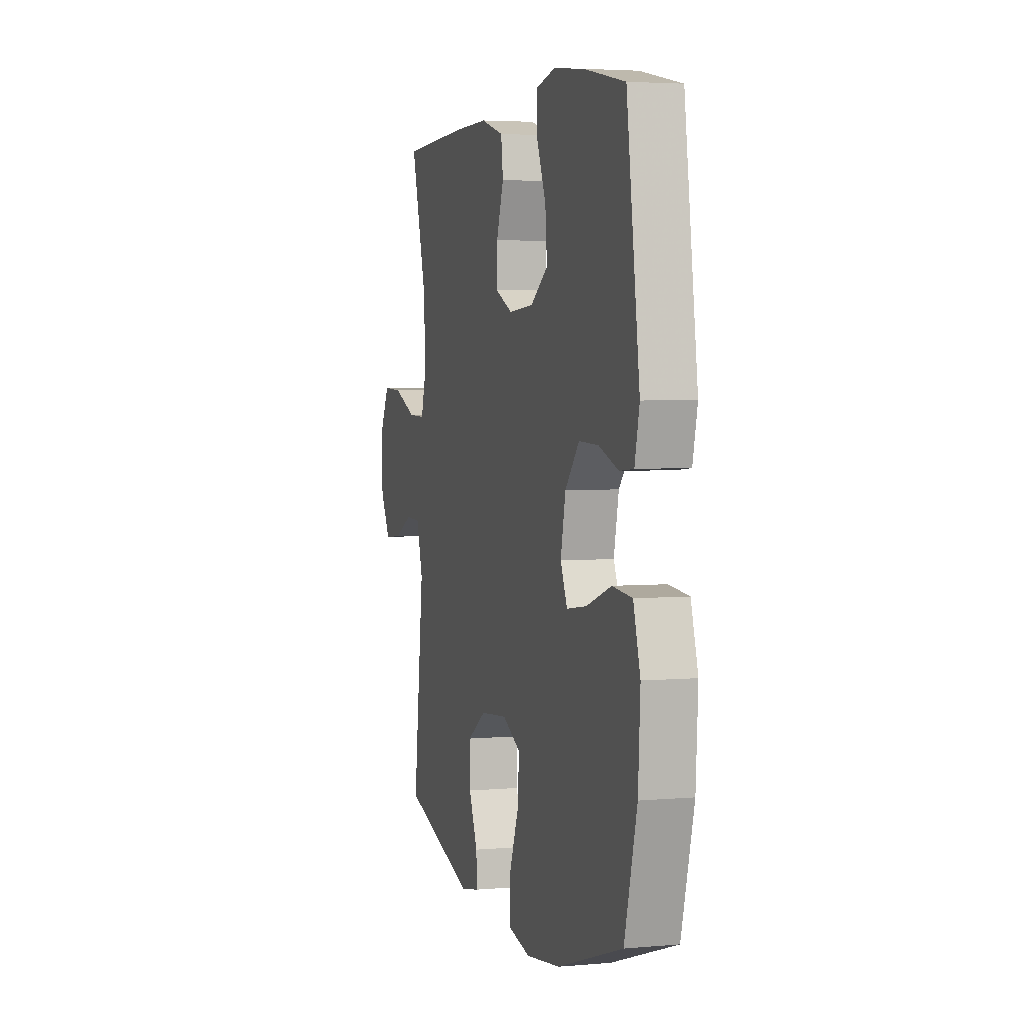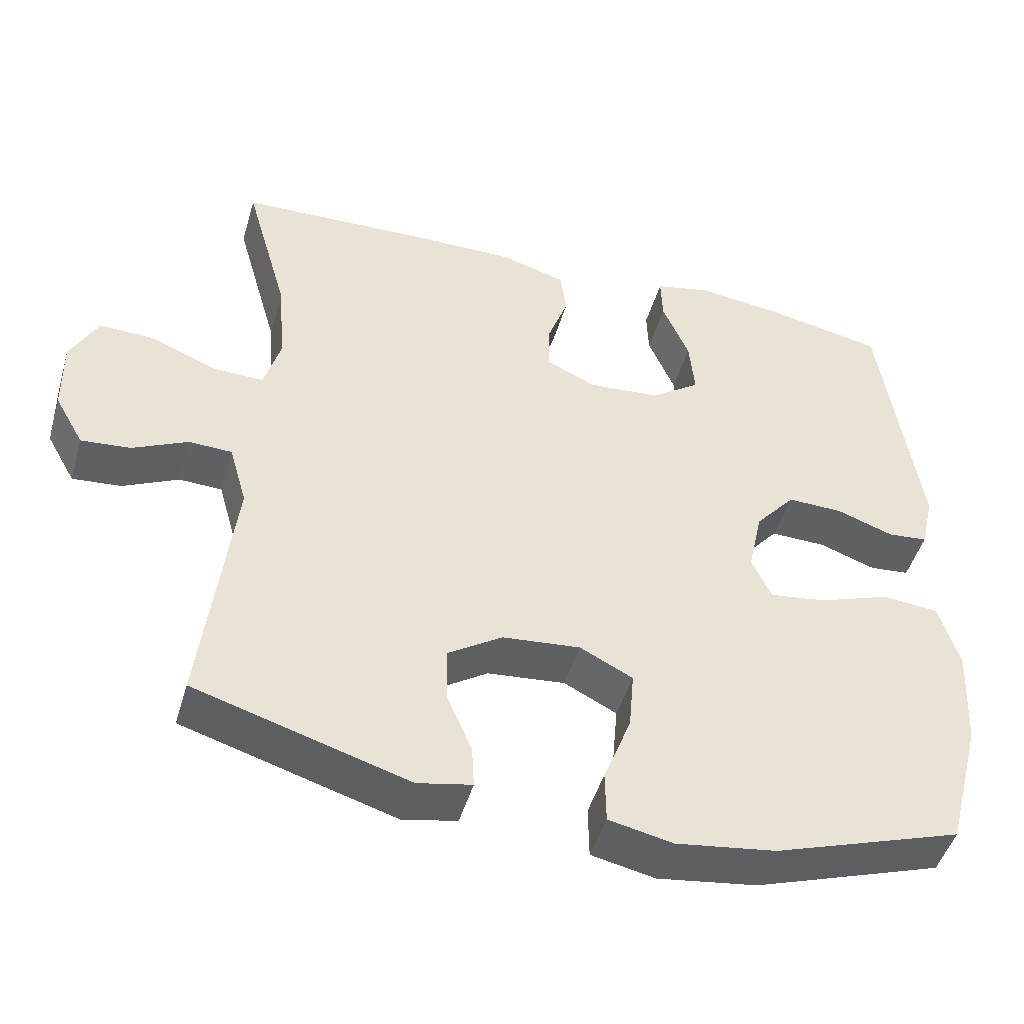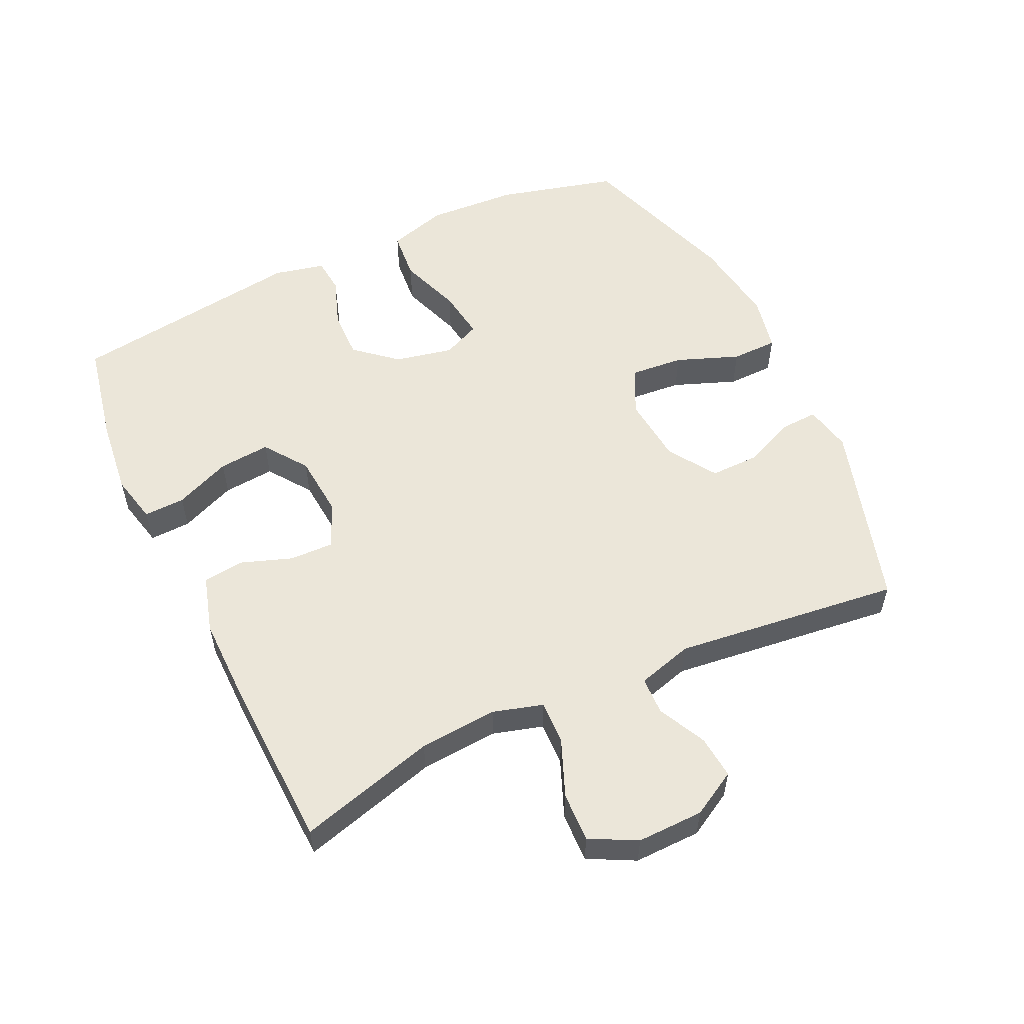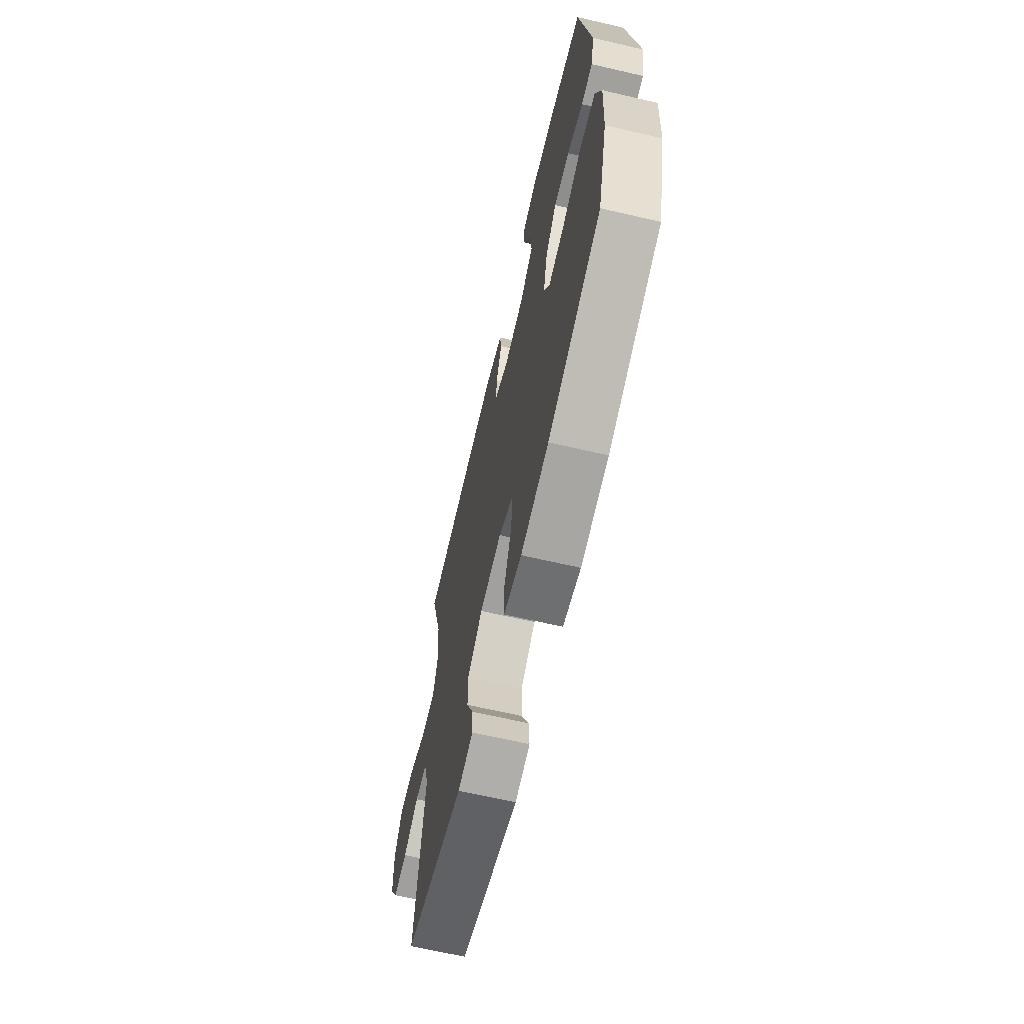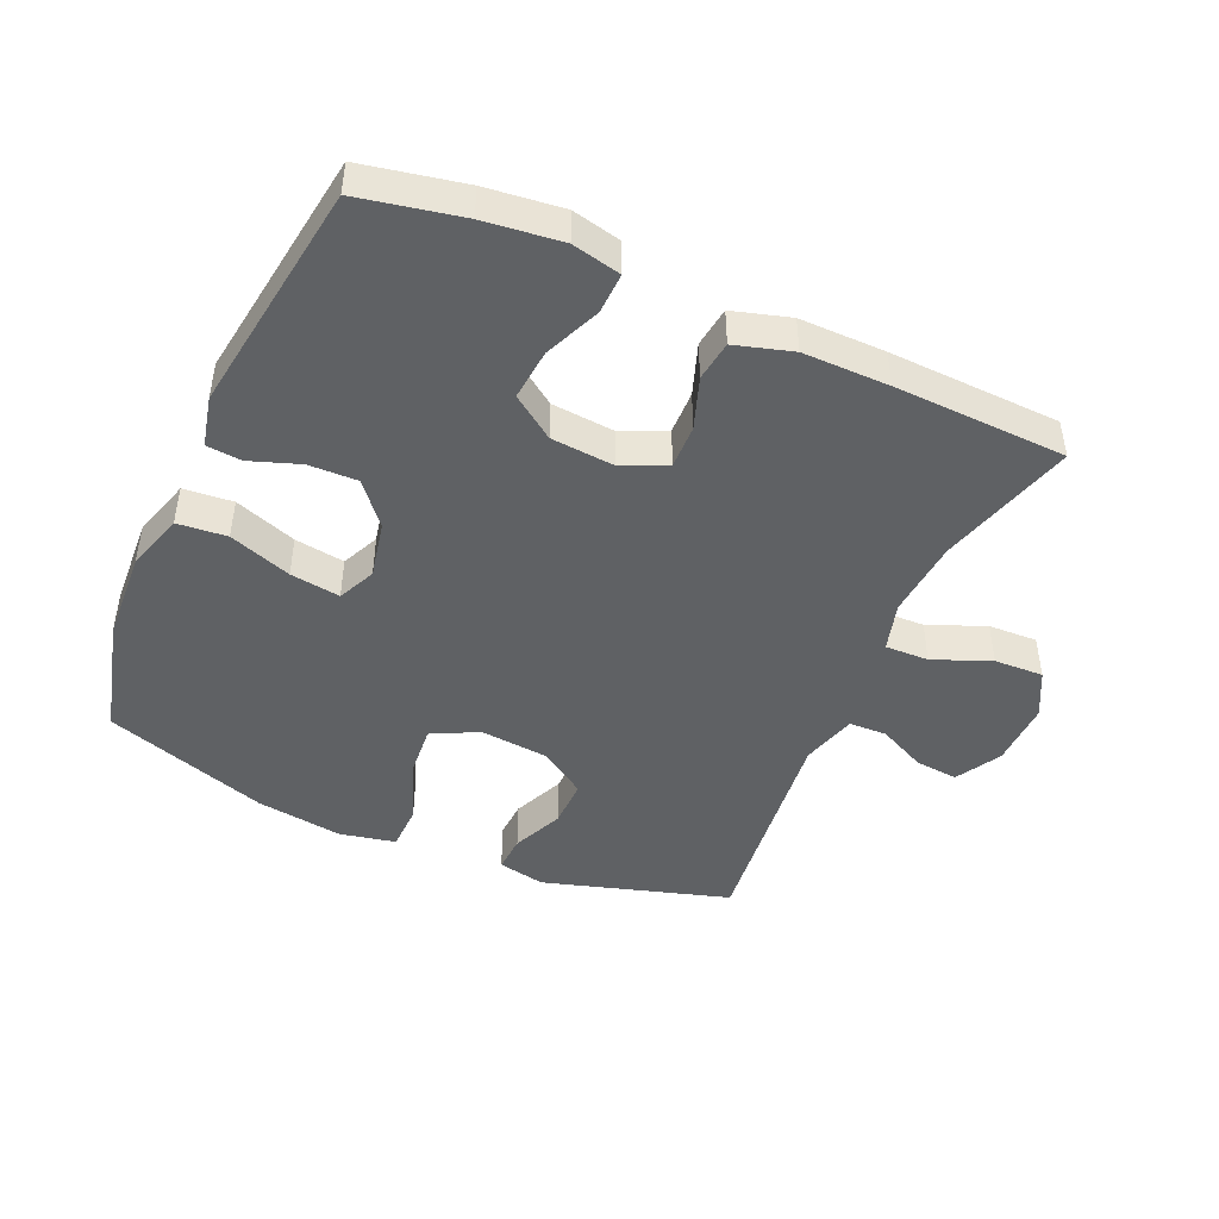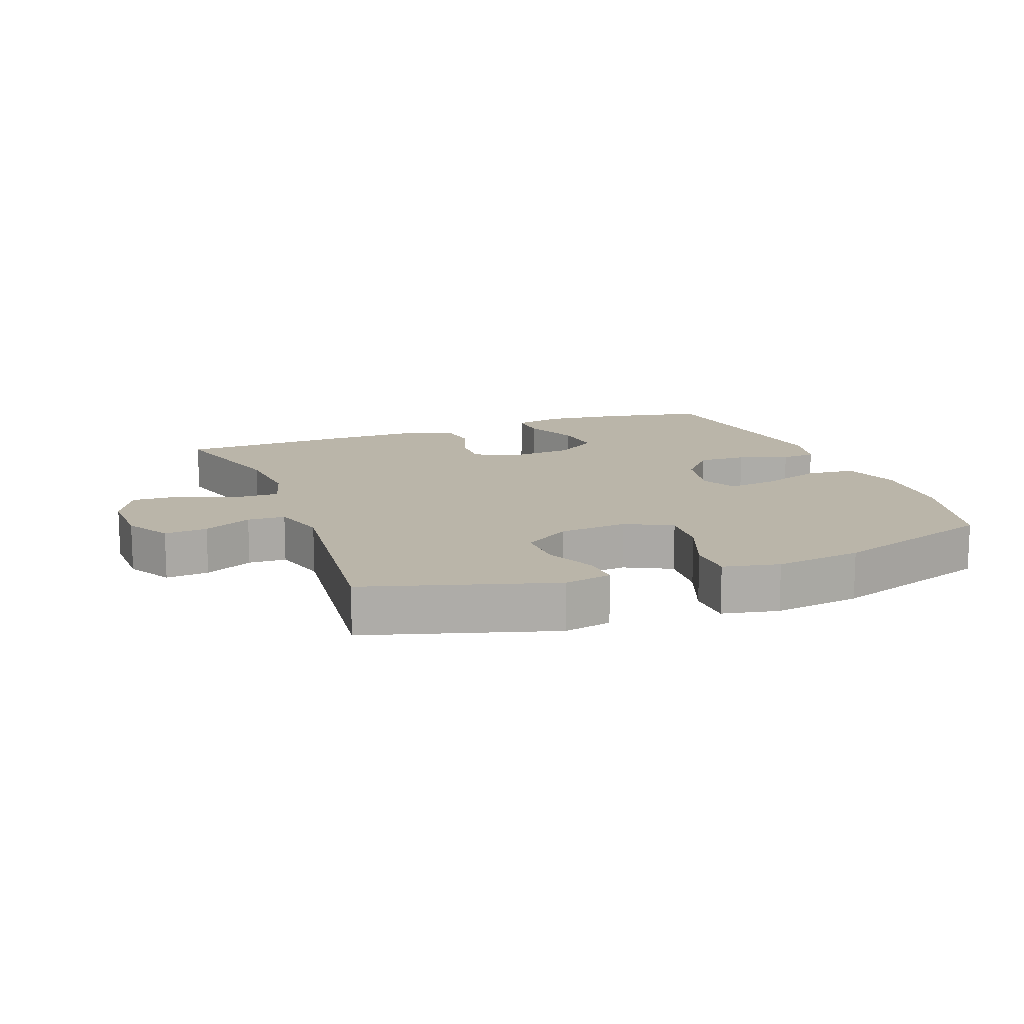
<metadata>
{"format":"obj","ext":"obj","renderer":"f3d","projection":"perspective","resolution":1024,"background":"white","views":[{"elev":3.9,"azim":-106.3,"up":"+Z"},{"elev":-47.5,"azim":163.9,"up":"+Z"},{"elev":55.2,"azim":64.7,"up":"+Y"},{"elev":-66.3,"azim":-103.1,"up":"+Z"},{"elev":-45.6,"azim":-24.0,"up":"+Y"},{"elev":13.5,"azim":159.2,"up":"+Y"}]}
</metadata>
<code>
v 0.5 0.07 -0.5
v 0.214 0.07 -0.586
v 0.141 0.07 -0.571
v 0.144 0.07 -0.514
v 0.178 0.07 -0.435
v 0.179 0.07 -0.36
v 0.106 0.07 -0.312
v 0.001 0.07 -0.302
v -0.07 0.07 -0.338
v -0.063 0.07 -0.419
v -0.026 0.07 -0.515
v -0.027 0.07 -0.586
v -0.113 0.07 -0.604
v -0.247 0.07 -0.585
v -0.5 0.07 -0.5
v -0.548 0.07 -0.317
v -0.556 0.07 -0.178
v -0.529 0.07 -0.087
v -0.453 0.07 -0.08
v -0.357 0.07 -0.114
v -0.28 0.07 -0.125
v -0.254 0.07 -0.067
v -0.273 0.07 0.022
v -0.327 0.07 0.085
v -0.402 0.07 0.083
v -0.478 0.07 0.056
v -0.532 0.07 0.061
v -0.55 0.07 0.139
v -0.5 0.07 0.5
v -0.343 0.07 0.532
v -0.224 0.07 0.546
v -0.149 0.07 0.529
v -0.151 0.07 0.466
v -0.187 0.07 0.38
v -0.194 0.07 0.301
v -0.128 0.07 0.254
v -0.031 0.07 0.246
v 0.037 0.07 0.277
v 0.035 0.07 0.344
v 0.007 0.07 0.423
v 0.015 0.07 0.485
v 0.103 0.07 0.511
v 0.235 0.07 0.51
v 0.5 0.07 0.5
v 0.441 0.07 0.289
v 0.432 0.07 0.169
v 0.454 0.07 0.093
v 0.521 0.07 0.095
v 0.609 0.07 0.131
v 0.685 0.07 0.134
v 0.722 0.07 0.063
v 0.72 0.07 -0.039
v 0.681 0.07 -0.108
v 0.615 0.07 -0.102
v 0.541 0.07 -0.066
v 0.483 0.07 -0.068
v 0.459 0.07 -0.153
v 0.5 0 -0.5
v 0.214 0 -0.586
v 0.141 0 -0.571
v 0.144 0 -0.514
v 0.178 0 -0.435
v 0.179 0 -0.36
v 0.106 0 -0.312
v 0.001 0 -0.302
v -0.07 0 -0.338
v -0.063 0 -0.419
v -0.026 0 -0.515
v -0.027 0 -0.586
v -0.113 0 -0.604
v -0.247 0 -0.585
v -0.5 0 -0.5
v -0.548 0 -0.317
v -0.556 0 -0.178
v -0.529 0 -0.087
v -0.453 0 -0.08
v -0.357 0 -0.114
v -0.28 0 -0.125
v -0.254 0 -0.067
v -0.273 0 0.022
v -0.327 0 0.085
v -0.402 0 0.083
v -0.478 0 0.056
v -0.532 0 0.061
v -0.55 0 0.139
v -0.5 0 0.5
v -0.343 0 0.532
v -0.224 0 0.546
v -0.149 0 0.529
v -0.151 0 0.466
v -0.187 0 0.38
v -0.194 0 0.301
v -0.128 0 0.254
v -0.031 0 0.246
v 0.037 0 0.277
v 0.035 0 0.344
v 0.007 0 0.423
v 0.015 0 0.485
v 0.103 0 0.511
v 0.235 0 0.51
v 0.5 0 0.5
v 0.441 0 0.289
v 0.432 0 0.169
v 0.454 0 0.093
v 0.521 0 0.095
v 0.609 0 0.131
v 0.685 0 0.134
v 0.722 0 0.063
v 0.72 0 -0.039
v 0.681 0 -0.108
v 0.615 0 -0.102
v 0.541 0 -0.066
v 0.483 0 -0.068
v 0.459 0 -0.153
f 52 53 54 55
f 52 55 56
f 51 52 56
f 48 49 50 51
f 47 48 51 56
f 46 47 56 57
f 42 43 44 45
f 42 45 46
f 39 40 41 42
f 38 39 42 46
f 37 38 46 57
f 31 32 33 34
f 31 34 35
f 30 31 35
f 29 30 35
f 28 29 35 36
f 25 26 27 28
f 24 25 28 36
f 17 18 19 20
f 17 20 21
f 16 17 21
f 15 16 21
f 14 15 21
f 13 14 21 22
f 10 11 12 13
f 9 10 13 22
f 2 3 4 5
f 2 5 6
f 1 2 6
f 57 1 6 7
f 23 24 36 37
f 8 9 22 23
f 23 37 57
f 7 8 23 57
f 112 111 110 109
f 113 112 109
f 113 109 108
f 108 107 106 105
f 113 108 105 104
f 114 113 104 103
f 102 101 100 99
f 103 102 99
f 99 98 97 96
f 103 99 96 95
f 114 103 95 94
f 91 90 89 88
f 92 91 88
f 92 88 87
f 92 87 86
f 93 92 86 85
f 85 84 83 82
f 93 85 82 81
f 77 76 75 74
f 78 77 74
f 78 74 73
f 78 73 72
f 78 72 71
f 79 78 71 70
f 70 69 68 67
f 79 70 67 66
f 62 61 60 59
f 63 62 59
f 63 59 58
f 64 63 58 114
f 94 93 81 80
f 80 79 66 65
f 114 94 80
f 114 80 65 64
f 1 58 59 2
f 2 59 60 3
f 3 60 61 4
f 4 61 62 5
f 5 62 63 6
f 6 63 64 7
f 7 64 65 8
f 8 65 66 9
f 9 66 67 10
f 10 67 68 11
f 11 68 69 12
f 12 69 70 13
f 13 70 71 14
f 14 71 72 15
f 15 72 73 16
f 16 73 74 17
f 17 74 75 18
f 18 75 76 19
f 19 76 77 20
f 20 77 78 21
f 21 78 79 22
f 22 79 80 23
f 23 80 81 24
f 24 81 82 25
f 25 82 83 26
f 26 83 84 27
f 27 84 85 28
f 28 85 86 29
f 29 86 87 30
f 30 87 88 31
f 31 88 89 32
f 32 89 90 33
f 33 90 91 34
f 34 91 92 35
f 35 92 93 36
f 36 93 94 37
f 37 94 95 38
f 38 95 96 39
f 39 96 97 40
f 40 97 98 41
f 41 98 99 42
f 42 99 100 43
f 43 100 101 44
f 44 101 102 45
f 45 102 103 46
f 46 103 104 47
f 47 104 105 48
f 48 105 106 49
f 49 106 107 50
f 50 107 108 51
f 51 108 109 52
f 52 109 110 53
f 53 110 111 54
f 54 111 112 55
f 55 112 113 56
f 56 113 114 57
f 57 114 58 1

</code>
